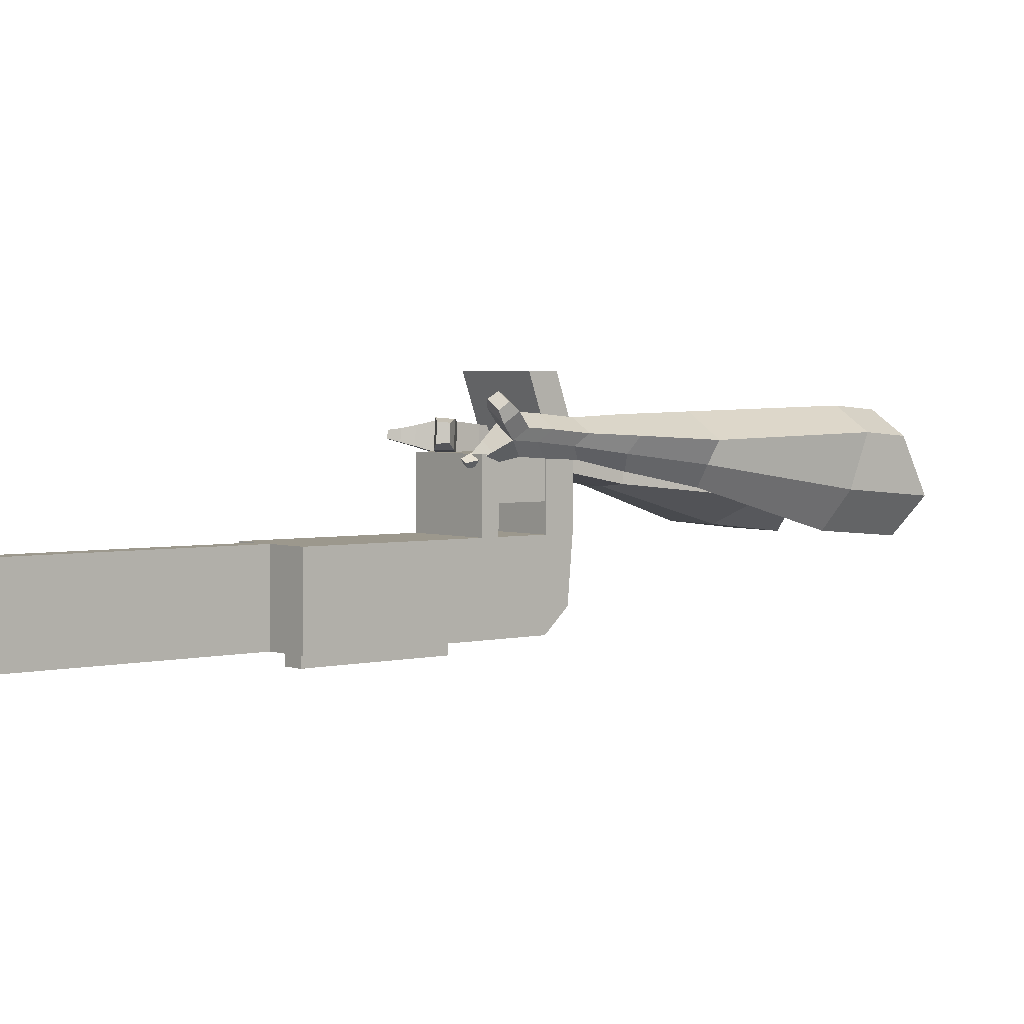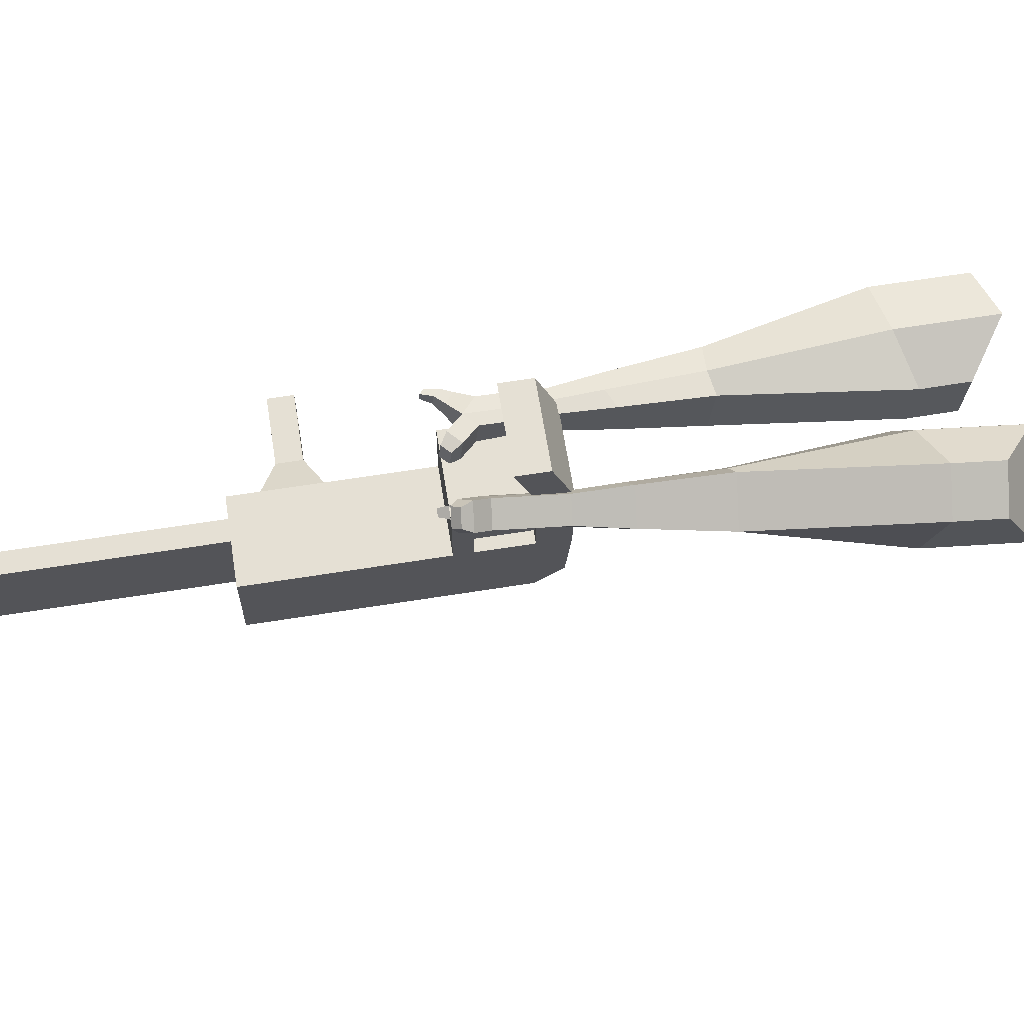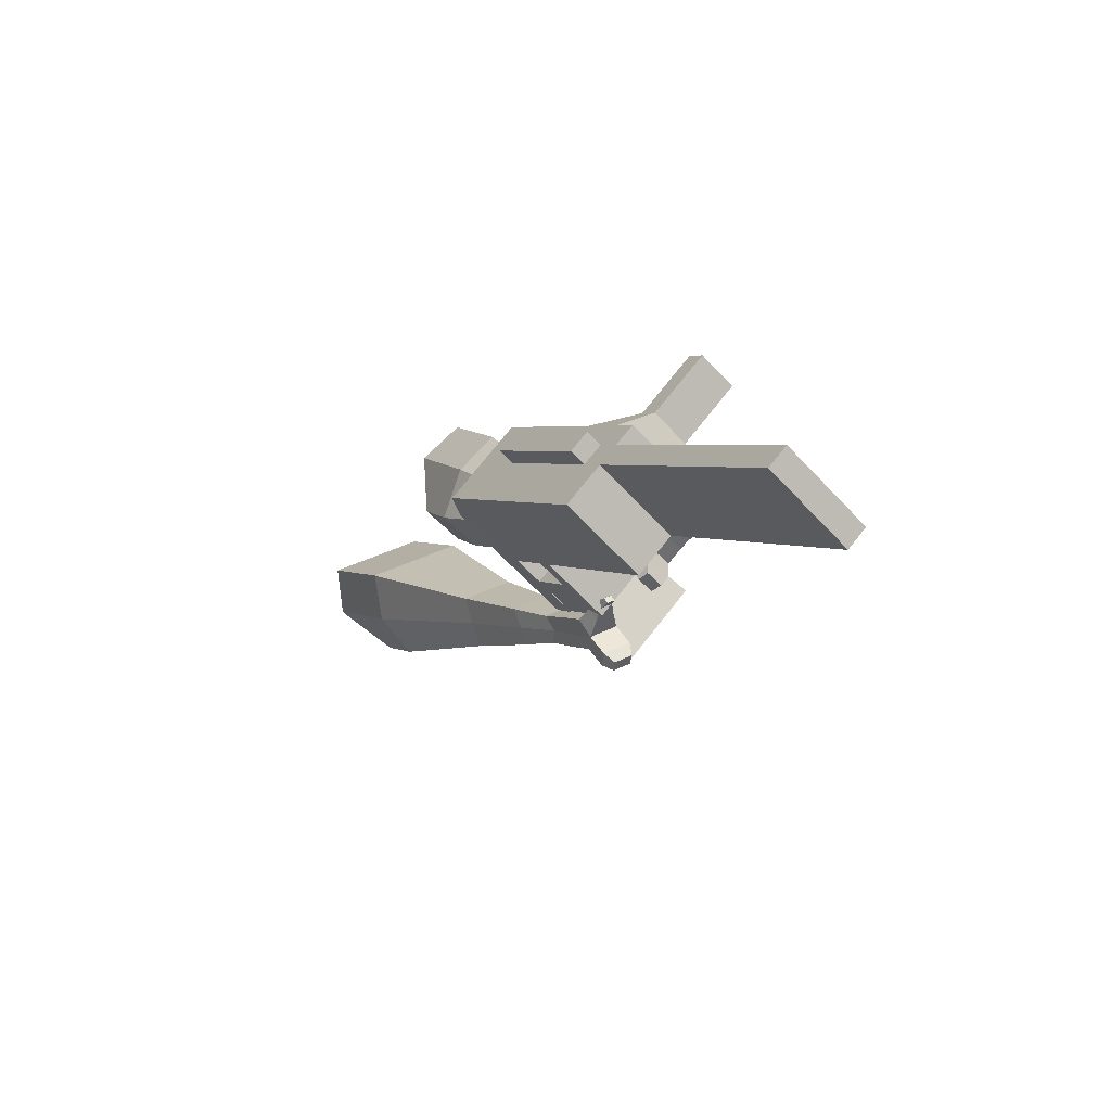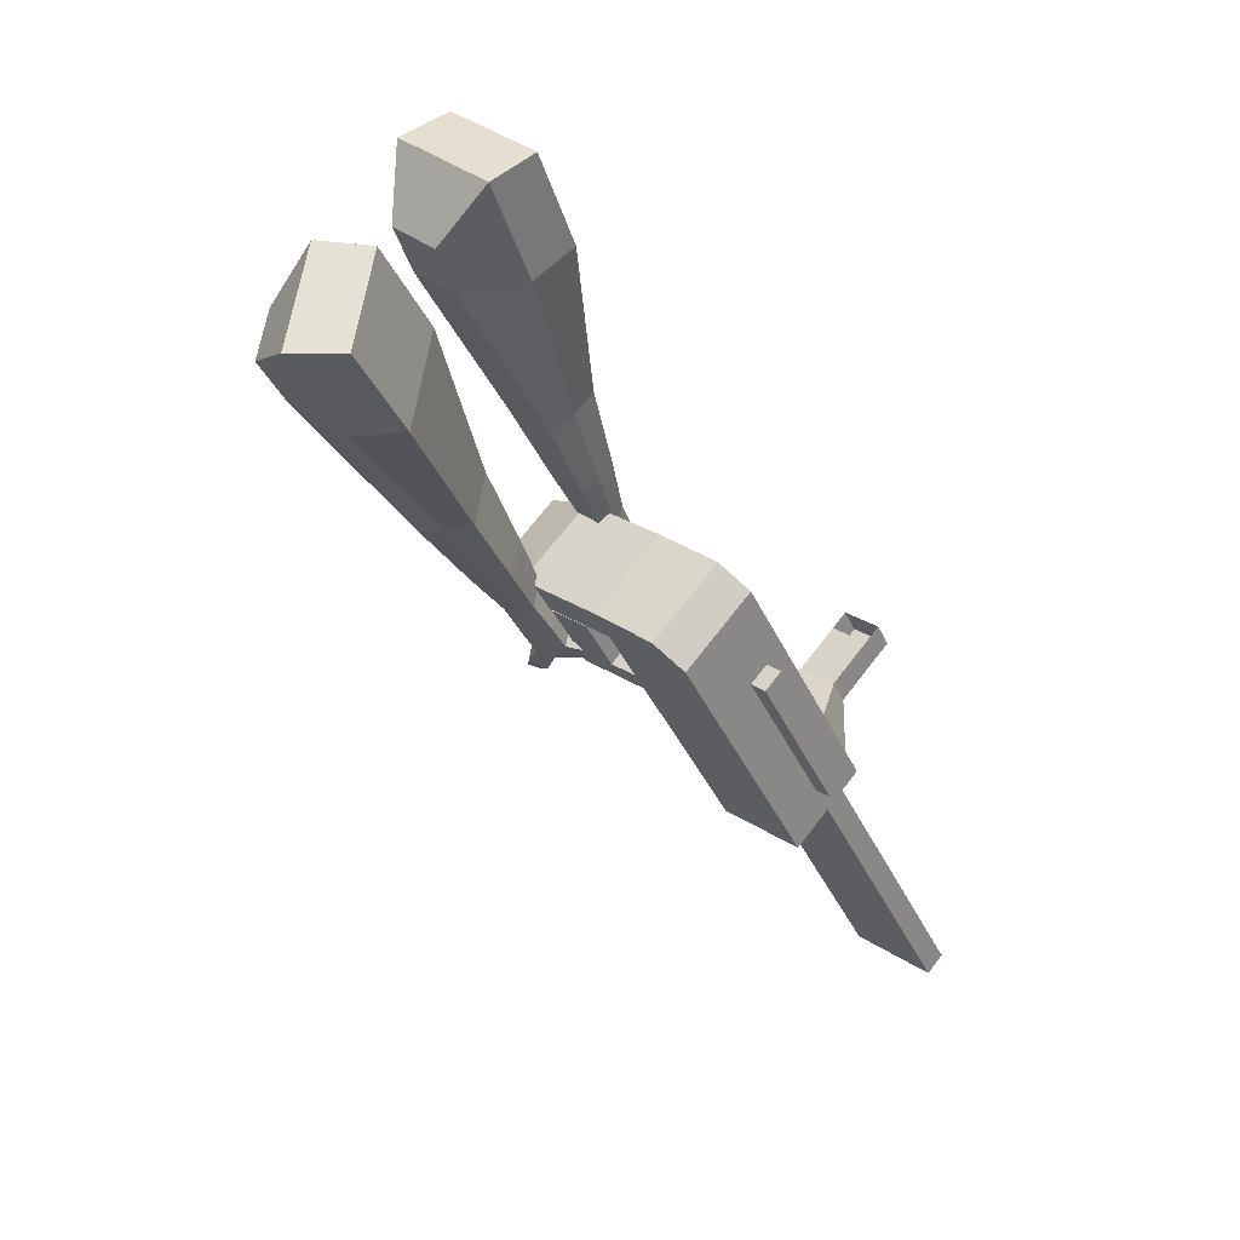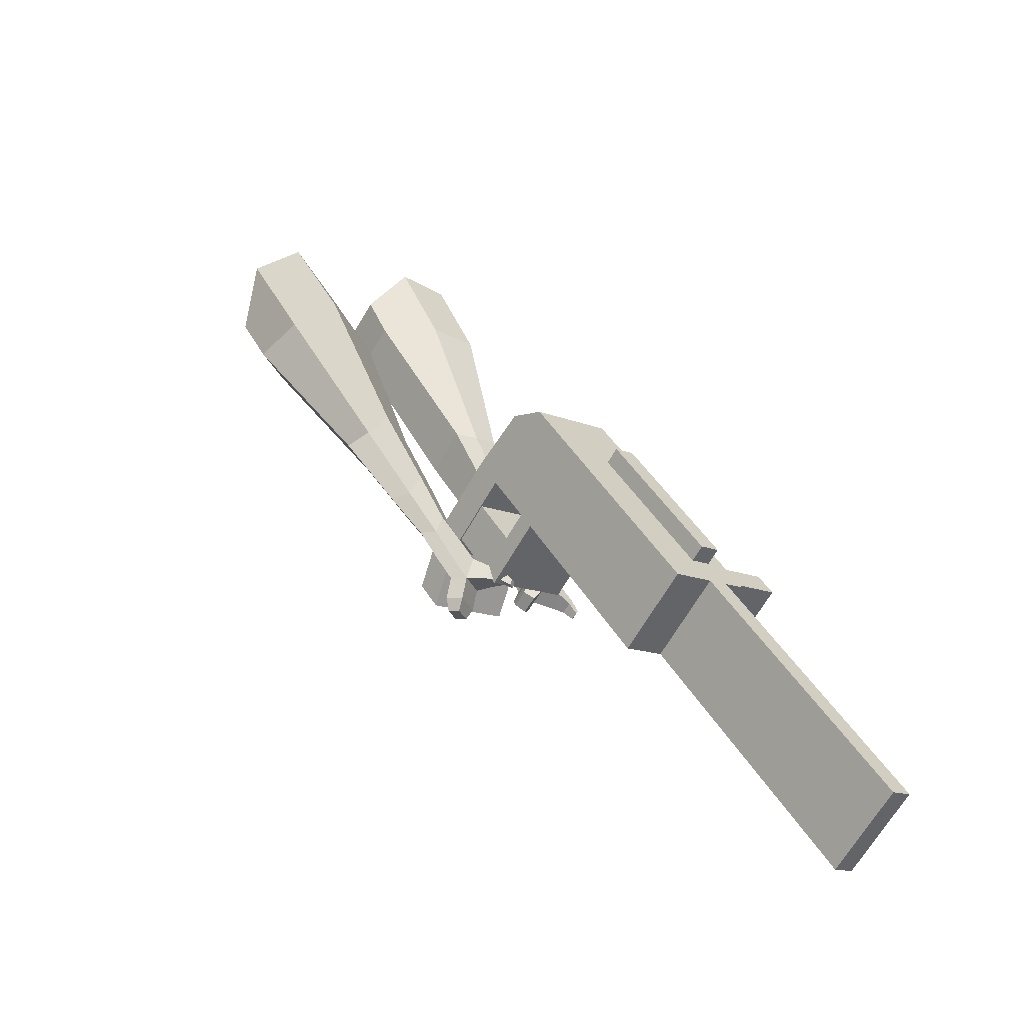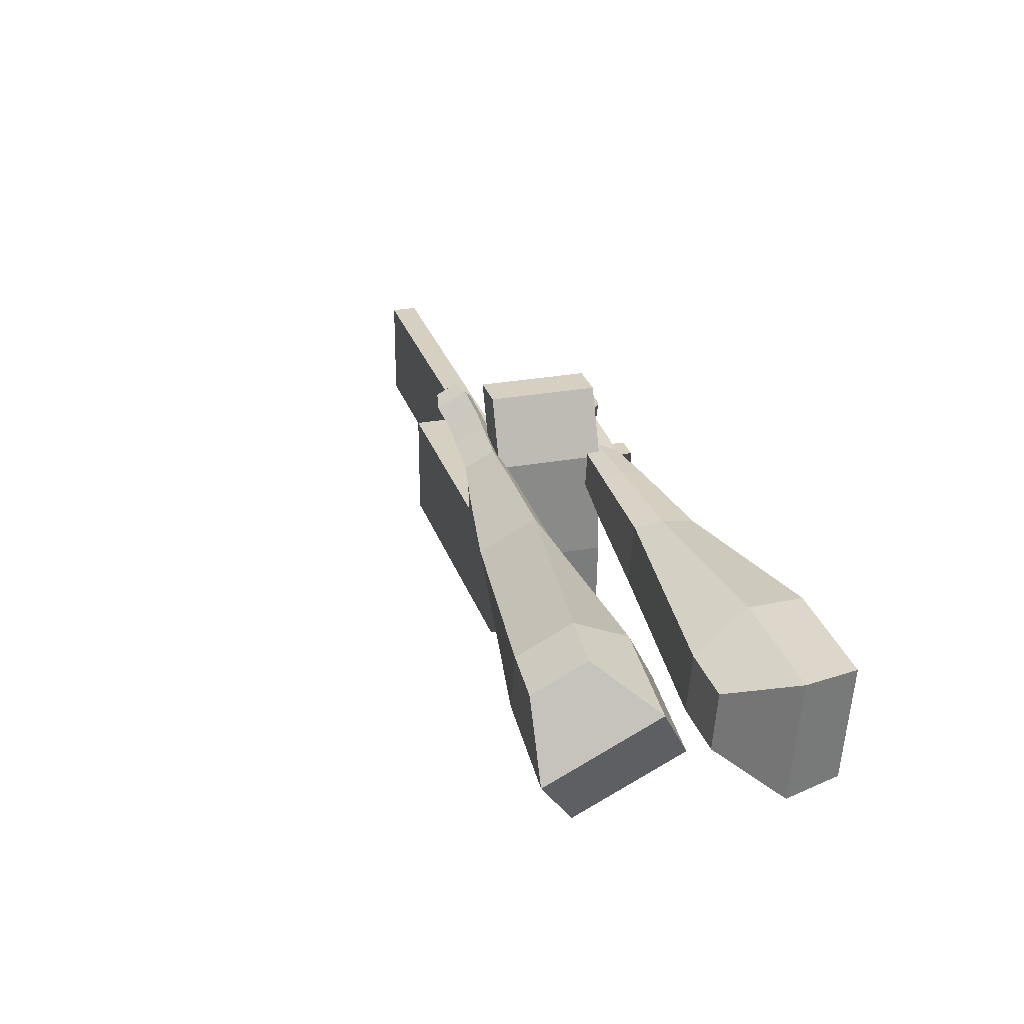
<metadata>
{"format":"obj","ext":"obj","renderer":"f3d","projection":"perspective","resolution":1024,"background":"white","views":[{"elev":2.9,"azim":-164.4,"up":"+Y"},{"elev":65.0,"azim":-131.7,"up":"+Y"},{"elev":-63.8,"azim":43.2,"up":"+Z"},{"elev":26.2,"azim":-43.4,"up":"+Z"},{"elev":-65.9,"azim":-29.5,"up":"+Z"},{"elev":26.3,"azim":-48.2,"up":"+Y"}]}
</metadata>
<code>
o Cube.046_Cube.010
v 366.6 338.4 -1021
v 367.9 118 -1021
v 485.3 339 -1207
v 486.5 118.6 -1207
v 180.9 337.3 -1140
v 182.2 116.9 -1140
v 299.5 337.9 -1326
v 300.8 117.5 -1326
v 203.3 337.5 -765.6
v 204.6 117.1 -765.5
v 18.84 116 -884.1
v 17.57 336.4 -884.2
v 129.4 337.1 -649.8
v 130.7 116.7 -649.8
v -55.07 115.6 -768.4
v -56.34 336 -768.4
v 85.76 336.9 -581.4
v 94.11 176.6 -592.7
v -91.65 175.5 -711.4
v -100 335.8 -700.1
v 128.2 556.8 -649.9
v -57.6 555.7 -768.5
v 84.49 556.6 -581.5
v -101.3 555.5 -700.1
v 228.8 337.6 -805.5
v 230.1 117.2 -805.4
v 43.05 336.5 -924.1
v 44.32 116.1 -924
v 202.9 410.2 -765.6
v 17.15 409.2 -884.2
v 228.4 410.4 -805.5
v 42.63 409.3 -924.1
v 202.3 515.8 -765.6
v 16.55 514.7 -884.2
v 227.8 515.9 -805.5
v 42.03 514.8 -924.1
v 130.7 409.9 -652.5
v -55.09 408.8 -771.1
v 130.1 515.4 -652.5
v -55.69 514.3 -771.1
v 154.9 693.7 -693.1
v -30.82 692.7 -811.7
v 111.3 693.5 -624.7
v -74.48 692.4 -743.3
v 443.4 338.8 -1142
v 444.7 118.4 -1141
v 257.6 337.7 -1260
v 258.9 117.3 -1260
v 392.4 338.5 -1266
v 393.7 118.1 -1266
v 273.8 337.8 -1081
v 275 117.4 -1081
v 110.5 336.9 -824.9
v 111.7 116.5 -824.8
v 36.54 336.5 -709.1
v 37.81 116.1 -709.1
v -7.124 336.3 -640.8
v 1.234 176 -652.1
v 35.28 556.3 -709.2
v -8.387 556 -640.8
v 137.2 116.7 -864.7
v 135.9 337.1 -864.8
v 110 409.7 -824.9
v 135.5 409.8 -864.8
v 109.4 515.3 -824.9
v 134.9 515.4 -864.8
v 37.79 409.3 -711.8
v 37.19 514.9 -711.8
v 62.06 693.2 -752.4
v 18.4 693 -684
v 351.8 117.8 -1201
v 350.5 338.2 -1201
v 438.8 338.7 -1237
v 321.5 117.7 -1051
v 158.2 116.8 -795.2
v 84.25 116.4 -679.4
v 47.67 176.3 -622.4
v 182.4 337.4 -835.1
v 182 410.1 -835.1
v 181.3 515.7 -835.2
v 397 338.5 -1171
v 440.1 118.3 -1237
v 320.2 338.1 -1051
v 156.9 337.2 -795.2
v 82.98 336.8 -679.5
v 39.32 336.6 -611.1
v 81.72 556.5 -679.5
v 38.05 556.3 -611.2
v 183.6 117 -835.1
v 156.5 410 -795.2
v 155.9 515.5 -795.3
v 84.23 409.6 -682.1
v 83.63 515.1 -682.1
v 108.5 693.5 -722.7
v 64.84 693.2 -654.4
v 398.2 118.1 -1171
v 183.9 75.68 -835.1
v 137.4 75.41 -864.7
v 398.5 76.84 -1171
v 352 76.56 -1201
v 275.3 76.15 -1081
v 321.7 76.42 -1051
v 500.6 277.7 -1058
v 466.7 277.5 -1005
v 467.3 180 -1005
v 501.2 180.2 -1058
v 540.8 277.9 -1032
v 506.9 277.7 -979.2
v 507.4 180.3 -979.2
v 541.4 180.4 -1032
v 602.2 278.3 -993.1
v 568.3 278.1 -940
v 568.8 180.6 -939.9
v 602.8 180.8 -993.1
v 641.7 278.5 -967.9
v 607.8 278.3 -914.7
v 608.4 180.8 -914.7
v 642.3 181 -967.8
v 829.8 120.4 -1847
v 783.4 120.1 -1877
v 782.1 340.6 -1877
v 828.5 340.8 -1847
f 45 46 4 3
f 49 50 8 7
f 47 48 6 5
f 26 25 9 10
f 72 47 5 51
f 96 46 2 74
f 10 9 13 14
f 84 9 29 90
f 89 26 10 75
f 27 28 11 12
f 76 14 18 77
f 75 10 14 76
f 12 11 15 16
f 53 12 16 55
f 86 77 18 17
f 16 15 19 20
f 16 20 24 22
f 14 13 17 18
f 59 22 42 69
f 86 17 23 88
f 17 13 21 23
f 55 16 22 59
f 5 6 28 27
f 74 2 26 89
f 51 5 27 62
f 2 1 25 26
f 32 30 34 36
f 62 27 32 64
f 27 12 30 32
f 9 25 31 29
f 66 36 34 65
f 90 29 37 92
f 64 32 36 66
f 29 31 35 33
f 92 37 39 93
f 29 33 39 37
f 34 30 38 40
f 65 34 40 68
f 69 42 44 70
f 23 21 41 43
f 88 23 43 95
f 22 24 44 42
f 82 4 46 96
f 49 7 47 72
f 7 8 48 47
f 46 45 103 106
f 73 49 72 81
f 8 50 71 48
f 24 60 70 44
f 94 69 70 95
f 91 65 68 93
f 38 67 68 40
f 79 64 66 80
f 30 63 67 38
f 80 66 65 91
f 78 62 64 79
f 83 51 62 78
f 6 52 61 28
f 85 55 59 87
f 20 57 60 24
f 87 59 69 94
f 20 19 58 57
f 84 53 55 85
f 11 54 56 15
f 15 56 58 19
f 28 61 54 11
f 12 53 63 30
f 48 71 52 6
f 81 72 51 83
f 50 49 121 120
f 3 4 82 73
f 45 81 83 1
f 9 84 85 13
f 21 87 94 41
f 13 85 87 21
f 1 83 78 25
f 25 78 79 31
f 35 80 91 33
f 31 79 80 35
f 33 91 93 39
f 41 94 95 43
f 3 73 81 45
f 50 82 96 71
f 60 88 95 70
f 67 92 93 68
f 63 90 92 67
f 52 71 100 101
f 57 86 88 60
f 57 58 77 86
f 54 75 76 56
f 56 76 77 58
f 61 89 75 54
f 53 84 90 63
f 89 61 98 97
f 101 102 97 98
f 100 99 102 101
f 61 52 101 98
f 74 89 97 102
f 71 96 99 100
f 96 74 102 99
f 106 103 107 110
f 1 2 105 104
f 2 46 106 105
f 45 1 104 103
f 109 110 114 113
f 104 105 109 108
f 105 106 110 109
f 103 104 108 107
f 113 114 118 117
f 107 108 112 111
f 110 107 111 114
f 108 109 113 112
f 116 117 118 115
f 111 112 116 115
f 114 111 115 118
f 122 119 120 121
f 82 50 120 119
f 73 82 119 122
f 49 73 122 121
o Cube.047_Cube.022
v -273.6 536 332.4
v -271.2 296 303.8
v -156.3 562.1 122.7
v -154 322.2 94.11
v -455.7 495.7 157.7
v -454.5 372.7 143
v -395.6 509.1 50.17
v -394.4 386.1 35.51
v -16.23 424.2 -264.3
v -17.46 549.9 -249.3
v -128.1 556.1 -310.4
v -126.9 430.4 -325.4
v 73.37 464.9 -457.1
v 72.47 557.3 -446.1
v -8.908 561.9 -491.1
v -8.001 469.5 -502.1
v 127.7 492.5 -578.6
v 127 560.1 -570.6
v 67.53 563.4 -603.4
v 68.19 495.9 -611.5
v -271 573.4 81.2
v -268.5 318.7 50.84
v -395.4 545.7 303.8
v -392.9 291 273.5
v -70.12 557.4 -284.2
v -68.81 424 -300.1
v 40.9 564.5 -484.6
v 41.86 466.4 -496.3
v 110.4 566.8 -610.3
v 111.1 495.1 -618.9
v 176.4 502.5 -658.5
v 175.7 570.1 -650.5
v 158.9 578.1 -701.5
v 159.6 506.4 -710.1
v 116.7 507 -700.9
v 116 574.5 -692.9
v 210.2 509.8 -716.6
v 209.6 577.3 -708.6
v 192.7 585.4 -759.6
v 193.4 513.7 -768.1
v 150.5 514.3 -759
v 149.9 581.8 -751
v 252.2 525.1 -738.9
v 251.8 568.5 -733.7
v 240.9 573.7 -766.5
v 241.4 527.6 -772
v 182 520 -822.3
v 139.1 520.6 -813.2
v 138.4 588.1 -805.1
v 181.3 591.7 -813.8
v 281.4 534.3 -753.4
v 281.1 563.6 -749.9
v 273.8 567.1 -772.1
v 274.1 535.9 -775.8
v 303.5 543 -778.4
v 303.3 561.4 -776.2
v 298.8 563.5 -790
v 299 544.1 -792.4
v 168.5 535.2 -848.6
v 140 535.6 -842.5
v 139.5 580.5 -837.2
v 168 582.9 -842.9
f 123 124 126 125
f 130 129 133 134
f 129 130 128 127
f 145 146 124 123
f 143 129 127 145
f 144 126 124 146
f 134 133 137 138
f 143 125 132 147
f 144 130 134 148
f 125 126 131 132
f 150 138 142 152
f 147 132 136 149
f 148 134 138 150
f 132 131 135 136
f 141 151 155 158
f 136 135 139 140
f 138 137 141 142
f 149 136 140 151
f 137 149 151 141
f 140 139 153 154
f 131 148 150 135
f 133 147 149 137
f 135 150 152 139
f 126 144 148 131
f 129 143 147 133
f 130 144 146 128
f 125 143 145 123
f 127 128 146 145
f 157 158 164 163
f 153 156 162 159
f 142 141 158 157
f 151 140 154 155
f 139 152 156 153
f 152 142 157 156
f 164 161 172 171
f 160 159 165 166
f 155 154 160 161
f 158 155 161 164
f 156 157 163 162
f 154 153 159 160
f 168 167 175 176
f 159 162 168 165
f 161 160 166 167
f 162 161 167 168
f 171 172 184 183
f 162 163 170 169
f 163 164 171 170
f 161 162 169 172
f 176 175 179 180
f 167 166 174 175
f 165 168 176 173
f 166 165 173 174
f 178 177 180 179
f 175 174 178 179
f 173 176 180 177
f 174 173 177 178
f 184 181 182 183
f 169 170 182 181
f 172 169 181 184
f 170 171 183 182
o Cube.048_Cube.024
v -550.5 419.6 159.2
v -713.7 298.8 28.26
v -409.1 439.8 -35.63
v -572.2 318.9 -166.6
v -664.2 603.4 22.68
v -747.9 541.4 -44.47
v -591.7 613.7 -77.23
v -675.4 551.7 -144.4
v -331.6 429.7 -462.6
v -246.1 493 -394
v -302.9 602.1 -423.9
v -388.3 538.8 -492.5
v -201.7 470.5 -631.1
v -138.9 517.1 -580.6
v -180.7 597.3 -602.6
v -243.5 550.7 -653.1
v -120 498.8 -735.9
v -74.1 532.8 -699
v -104.6 591.4 -715.1
v -150.5 557.4 -752
v -469 546.1 -45.37
v -642.2 417.8 -184.4
v -619.2 524.7 161.5
v -792.4 396.4 22.46
v -268.6 550 -411.4
v -359.3 482.8 -484.2
v -146.8 560.2 -605.3
v -213.5 510.7 -658.8
v -72.04 565.5 -727.8
v -120.8 529.3 -767
v -63.37 503.6 -810.9
v -17.44 537.6 -774
v -12.22 576 -812.1
v -60.97 539.9 -851.2
v -91.2 567.1 -834.8
v -45.28 601.1 -798
v -23.25 508.2 -865.1
v 22.68 542.2 -828.3
v 27.91 580.6 -866.3
v -20.85 544.5 -905.5
v -51.08 571.7 -889.1
v -5.156 605.7 -852.2
v 20.44 496 -885.9
v 50 517.9 -862.2
v 53.36 542.6 -886.7
v 21.98 519.3 -911.9
v -12.54 579.5 -948.1
v -42.77 606.7 -931.7
v 3.15 640.7 -894.8
v 36.21 615.6 -909
v 49.63 486.3 -900.2
v 69.56 501.1 -884.2
v 71.83 517.7 -900.7
v 50.67 502 -917.7
v 75.96 485.9 -922.5
v 88.41 495.2 -912.5
v 89.83 505.6 -922.8
v 76.61 495.8 -933.4
v -5.202 608.7 -961.9
v -25.3 626.8 -951
v 5.232 649.4 -926.5
v 27.21 632.7 -935.9
f 185 186 188 187
f 192 191 195 196
f 191 192 190 189
f 207 208 186 185
f 205 191 189 207
f 206 188 186 208
f 196 195 199 200
f 205 187 194 209
f 206 192 196 210
f 187 188 193 194
f 212 200 204 214
f 209 194 198 211
f 210 196 200 212
f 194 193 197 198
f 203 213 217 220
f 198 197 201 202
f 200 199 203 204
f 211 198 202 213
f 199 211 213 203
f 202 201 215 216
f 193 210 212 197
f 195 209 211 199
f 197 212 214 201
f 188 206 210 193
f 191 205 209 195
f 192 206 208 190
f 187 205 207 185
f 189 190 208 207
f 219 220 226 225
f 215 218 224 221
f 204 203 220 219
f 213 202 216 217
f 201 214 218 215
f 214 204 219 218
f 226 223 234 233
f 222 221 227 228
f 217 216 222 223
f 220 217 223 226
f 218 219 225 224
f 216 215 221 222
f 230 229 237 238
f 221 224 230 227
f 223 222 228 229
f 224 223 229 230
f 233 234 246 245
f 224 225 232 231
f 225 226 233 232
f 223 224 231 234
f 238 237 241 242
f 229 228 236 237
f 227 230 238 235
f 228 227 235 236
f 240 239 242 241
f 237 236 240 241
f 235 238 242 239
f 236 235 239 240
f 246 243 244 245
f 231 232 244 243
f 234 231 243 246
f 232 233 245 244

</code>
